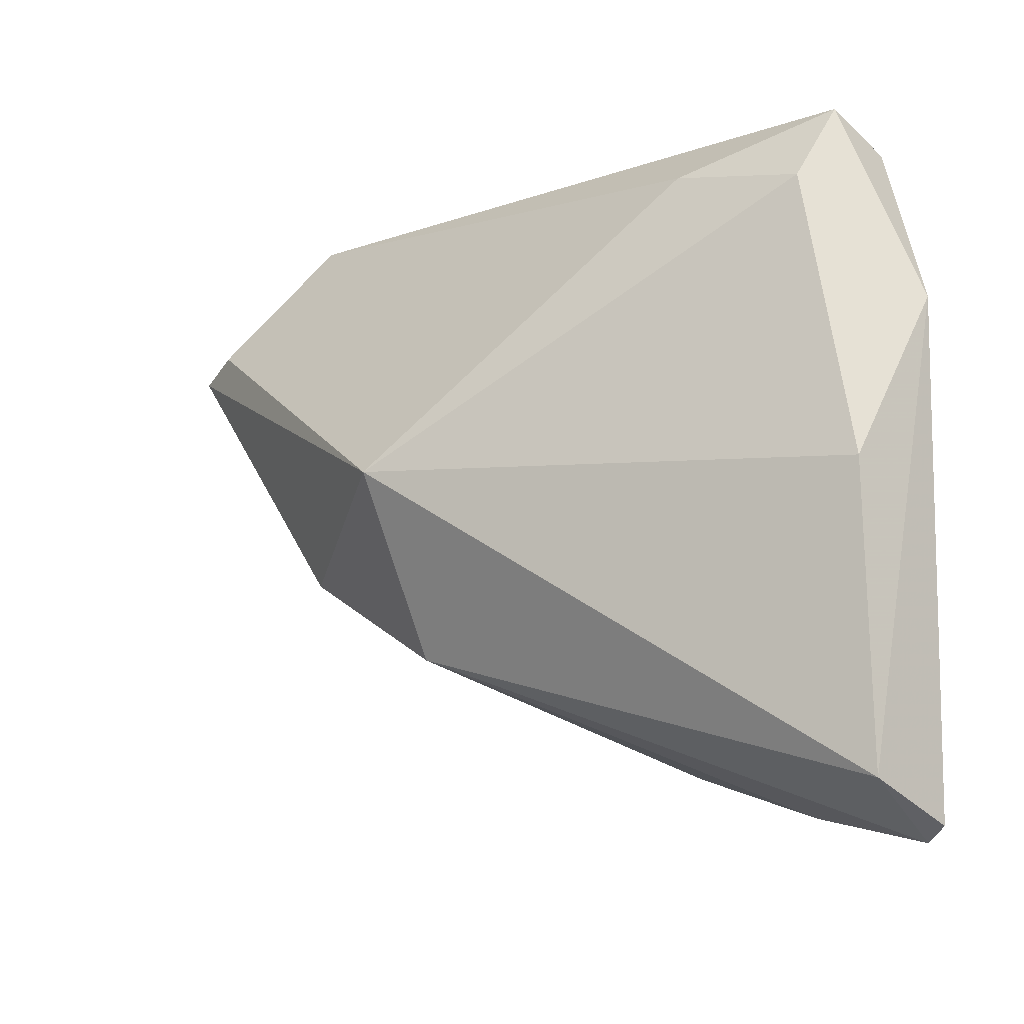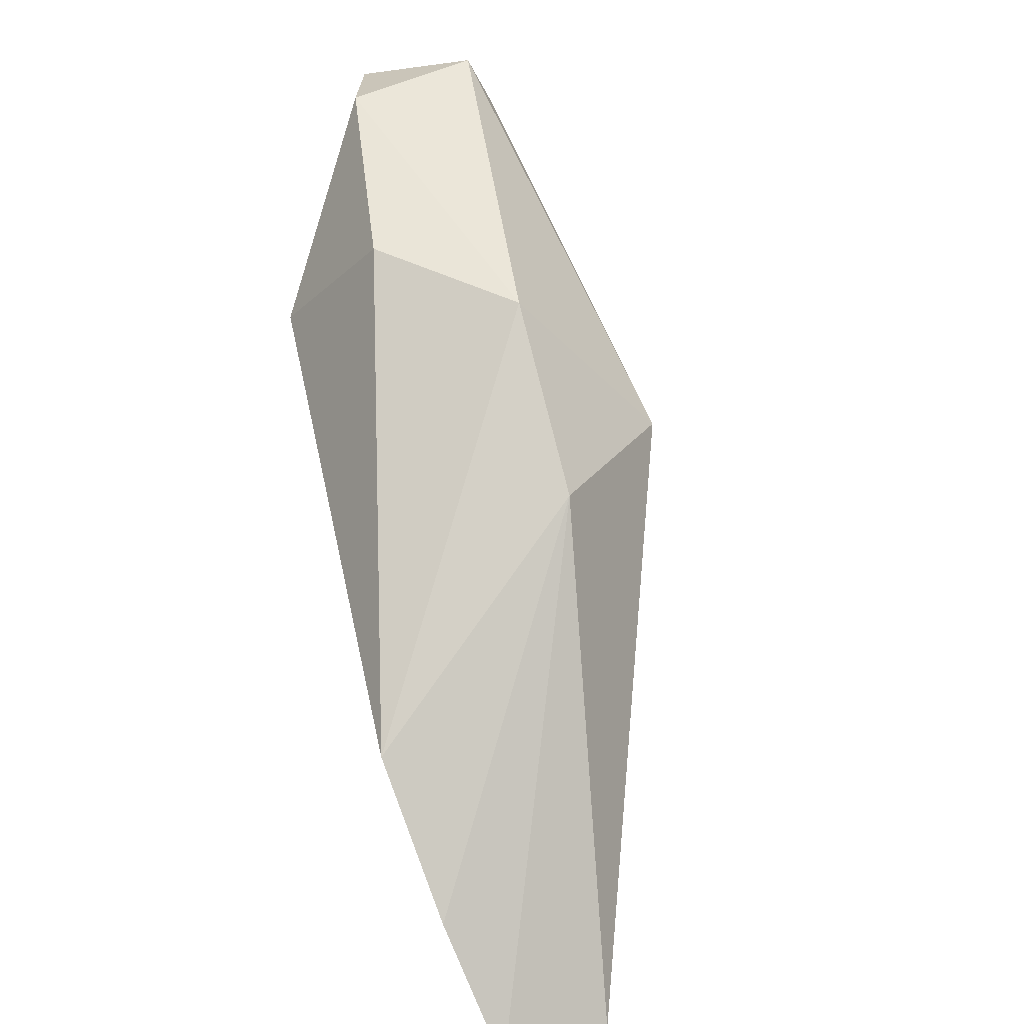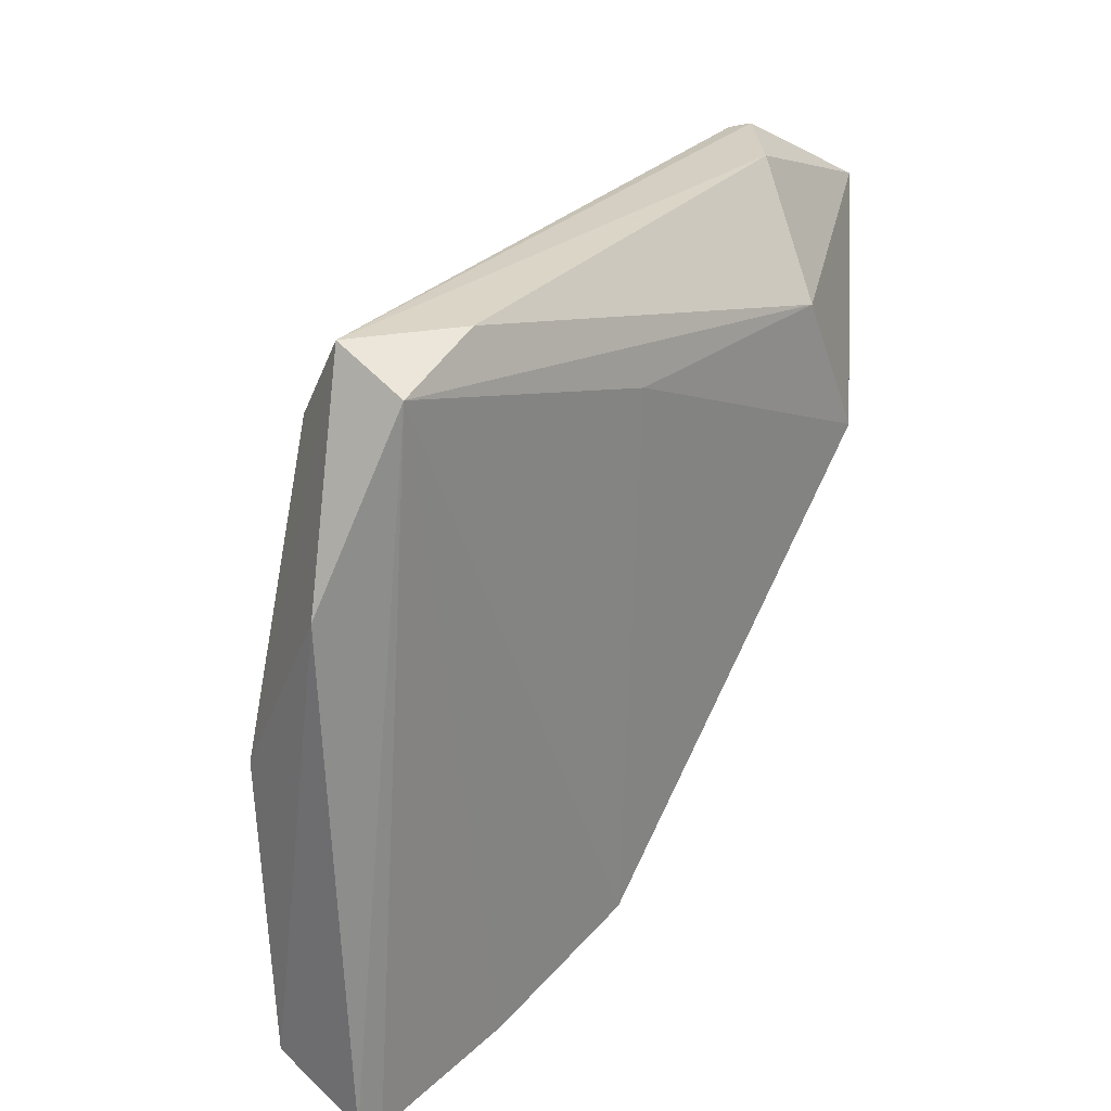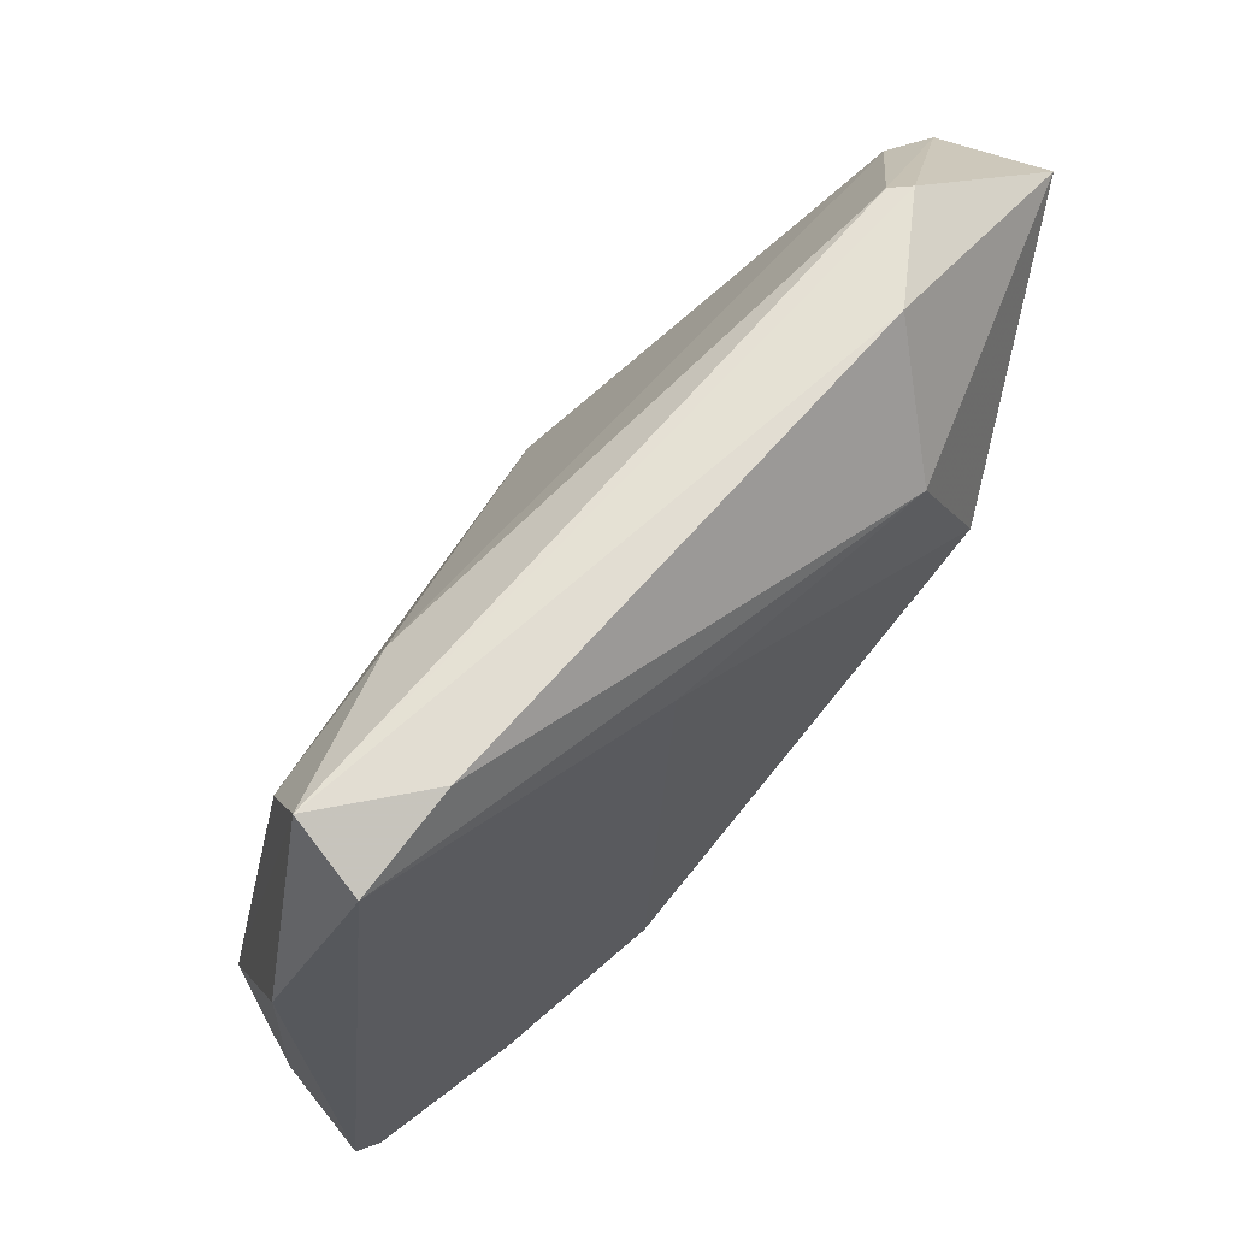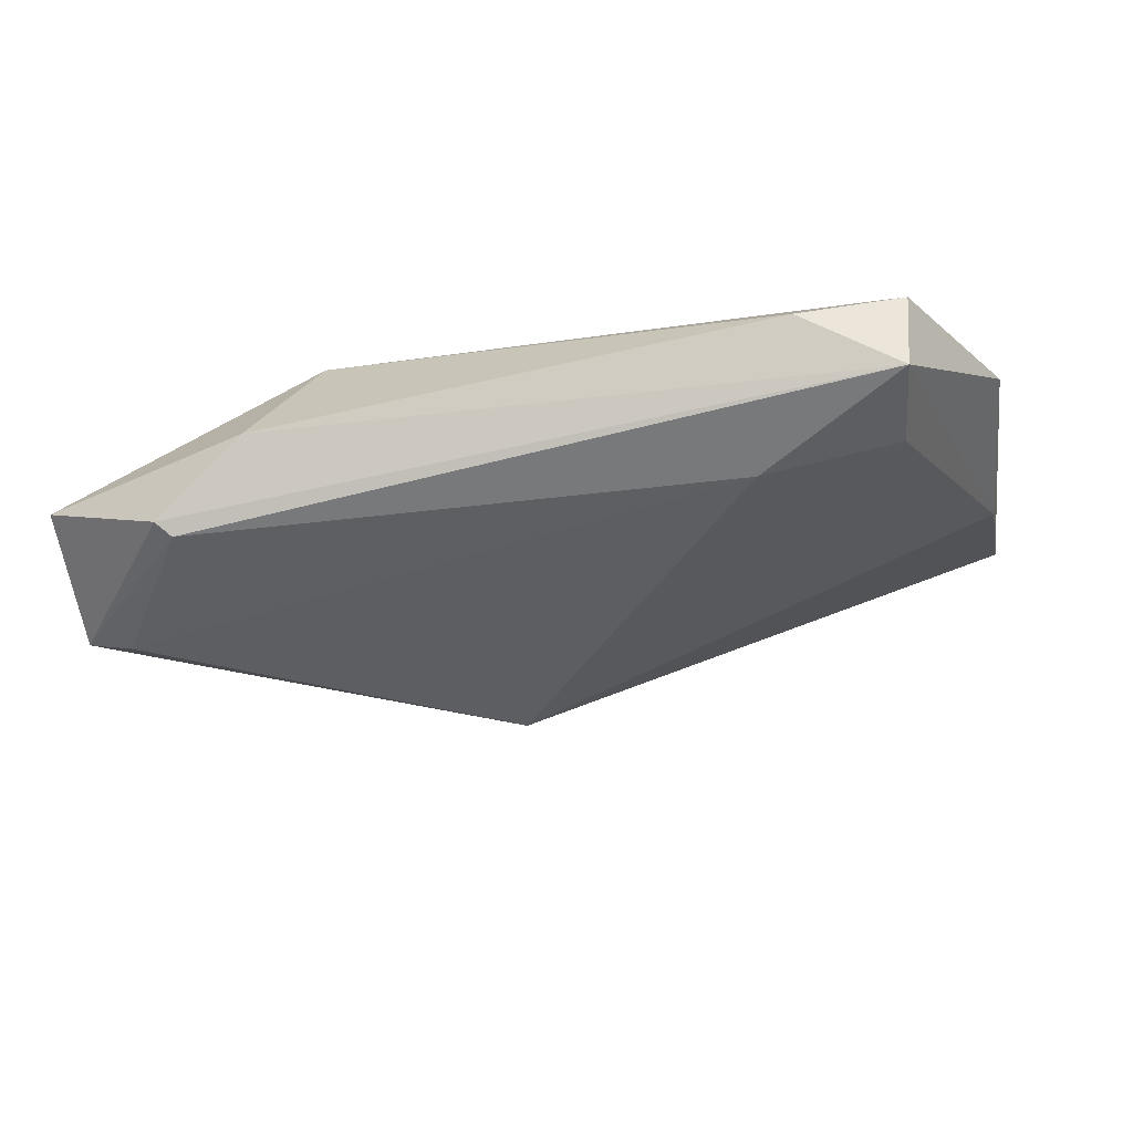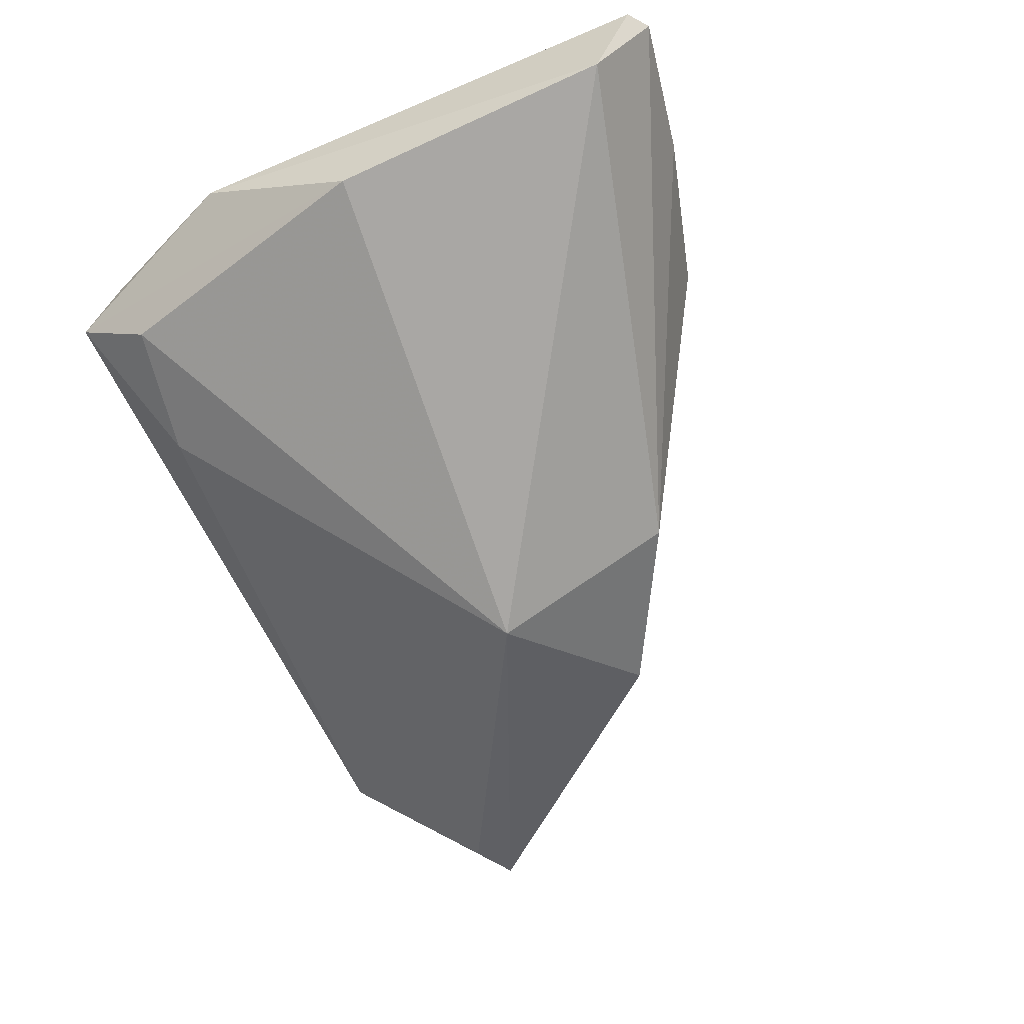
<metadata>
{"format":"obj","ext":"obj","renderer":"f3d","projection":"perspective","resolution":1024,"background":"white","views":[{"elev":-12.4,"azim":-130.7,"up":"+Y"},{"elev":-71.7,"azim":109.2,"up":"+Y"},{"elev":26.5,"azim":-49.4,"up":"+Y"},{"elev":65.7,"azim":-39.5,"up":"+Y"},{"elev":-10.5,"azim":-168.5,"up":"+Z"},{"elev":-54.0,"azim":-64.3,"up":"+Z"}]}
</metadata>
<code>
v -0.04157 -0.04756 0.01203
v 0.008975 -0.004357 -0.0241
v 0.0399 -0.006711 -0.0005505
v 0.04013 0.03337 -0.006444
v 0.04799 0.019 -0.01739
v -0.03646 0.02476 0.0004591
v 0.03821 0.03304 -0.008043
v 0.01023 -0.02499 -0.01363
v 0.05573 0.02452 -0.00323
v -0.04444 -0.04164 0.0009313
v 0.02615 0.02037 0.0125
v -0.00412 0.02074 0.01392
v -0.04466 -0.008539 -0.0005653
v 0.03346 0.004398 0.01324
v -0.02174 0.02762 -0.003161
v -0.03739 0.03355 0.005991
v 0.0539 0.01681 -0.01648
v -0.02609 0.03307 0.01193
v 0.03083 0.03355 0.002411
v 0.05467 0.01185 -0.002519
v -0.03728 0.02998 0.01392
v -0.006948 -0.03827 0.01392
v -0.04593 0.01048 0.01021
v -0.02525 -0.04397 0.01326
v 0.02999 -0.01364 -0.01466
v -0.04426 -0.04595 0.01146
f 25 2 17
f 8 2 25
f 11 14 9
f 22 8 25
f 3 22 25
f 14 22 3
f 5 17 2
f 7 17 5
f 26 21 23
f 2 8 10
f 10 13 2
f 26 23 10
f 10 23 13
f 19 11 9
f 21 22 12
f 12 22 14
f 12 11 21
f 14 11 12
f 26 10 1
f 1 10 8
f 1 21 26
f 9 14 20
f 14 3 20
f 20 17 9
f 25 17 20
f 20 3 25
f 21 11 18
f 11 19 18
f 2 13 6
f 4 19 9
f 9 17 4
f 4 17 7
f 8 22 24
f 24 1 8
f 24 22 21
f 21 1 24
f 2 6 15
f 15 5 2
f 7 5 15
f 16 15 6
f 21 18 16
f 16 23 21
f 7 15 16
f 13 23 16
f 16 6 13
f 16 4 7
f 16 18 19
f 19 4 16

</code>
